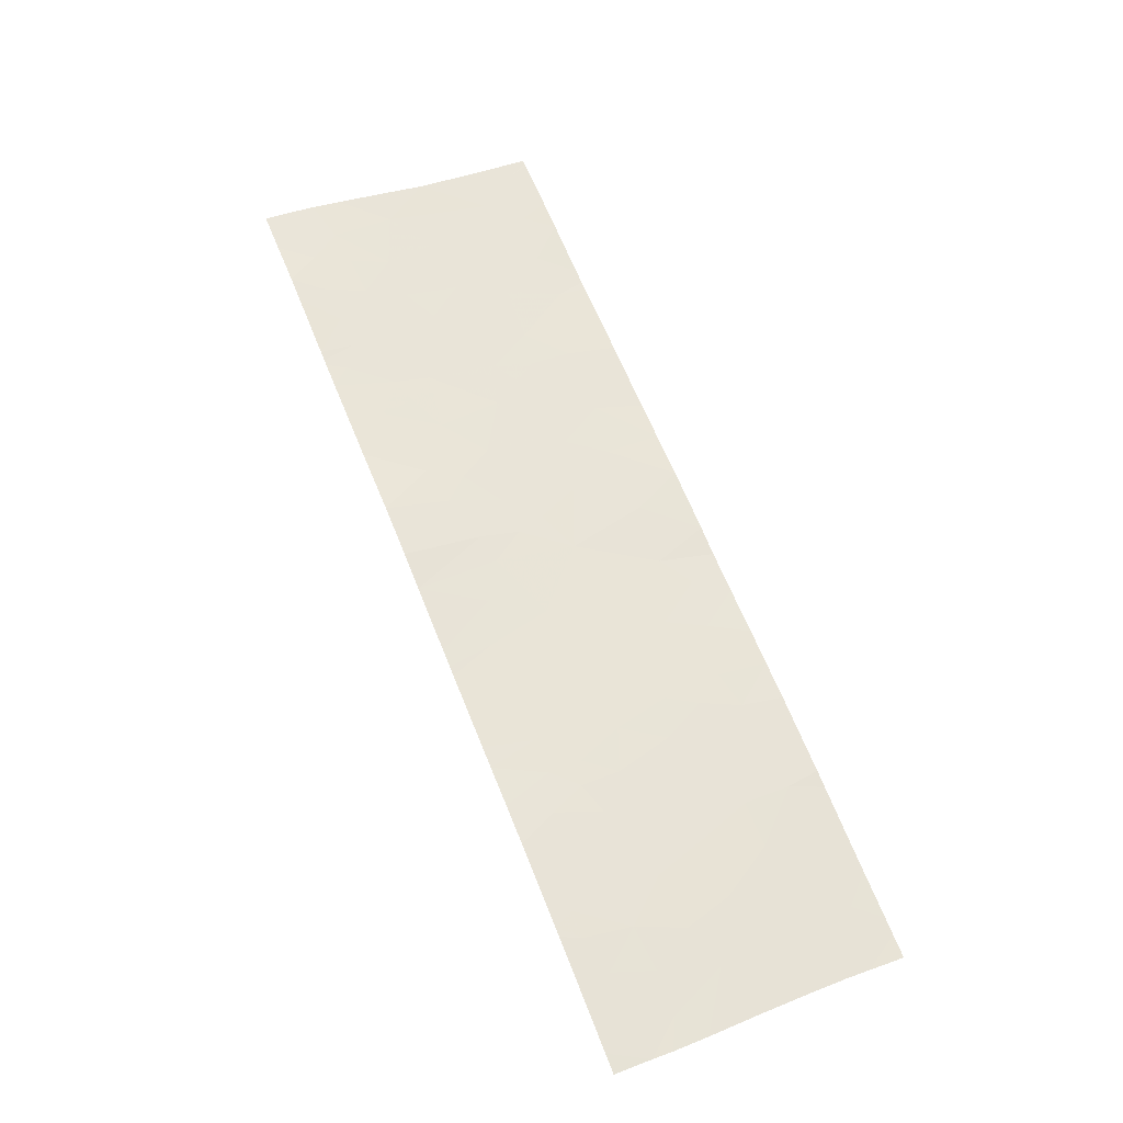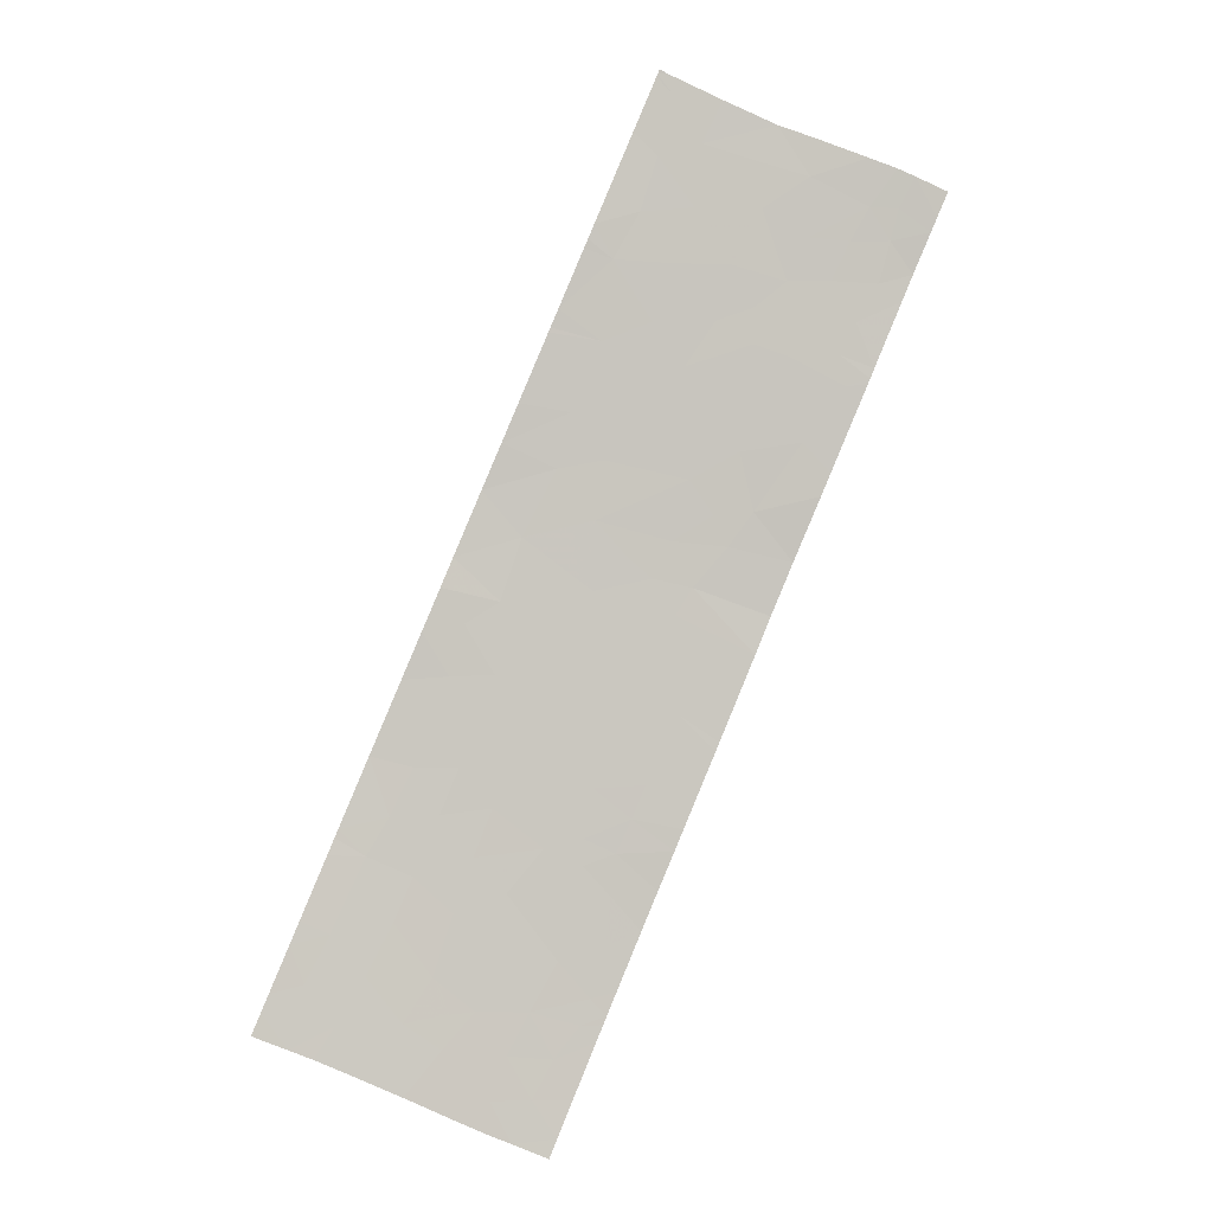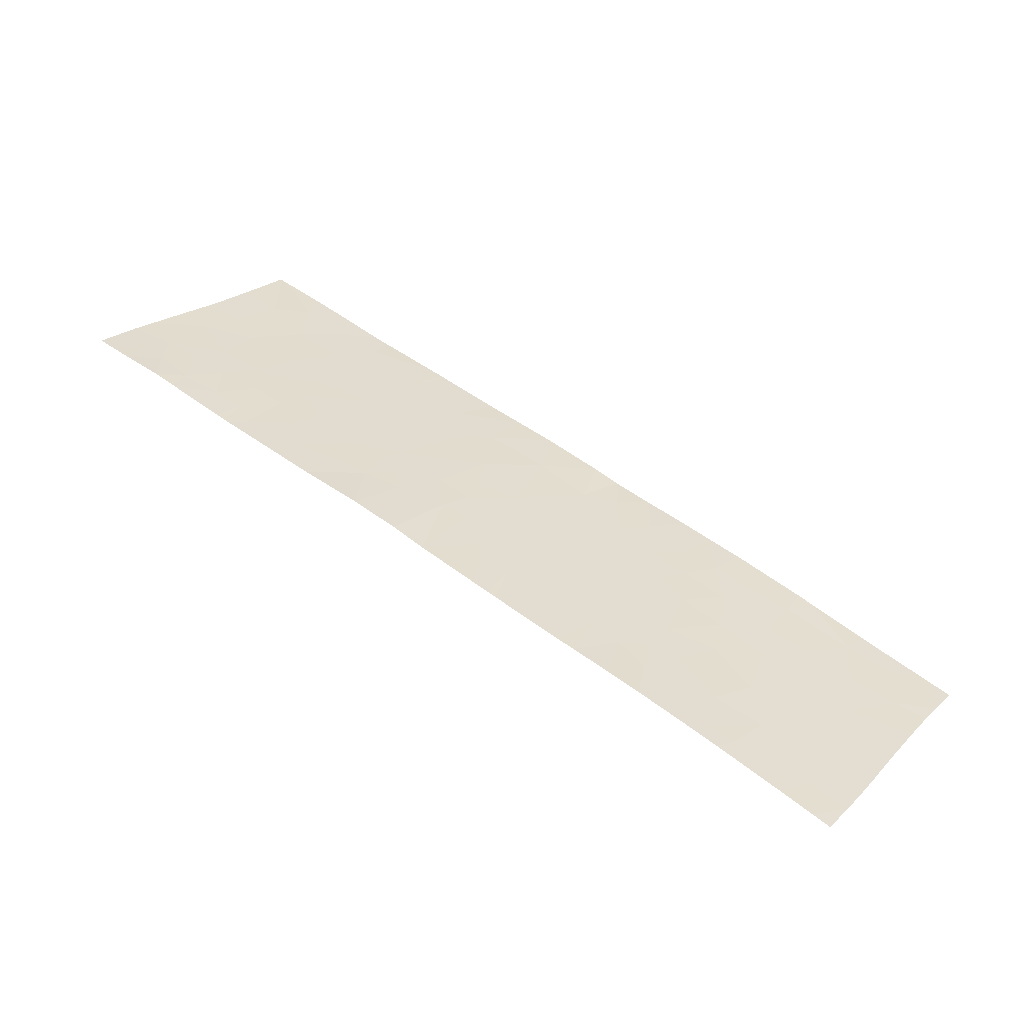
<metadata>
{"format":"obj","ext":"obj","renderer":"f3d","projection":"perspective","resolution":1024,"background":"white","views":[{"elev":45.8,"azim":-113.0,"up":"+Y"},{"elev":-74.6,"azim":66.2,"up":"+Y"},{"elev":24.2,"azim":-145.0,"up":"+Y"}]}
</metadata>
<code>
v -52.61 55.16 19.57
v -53.13 54.97 19.62
v -52.99 55.02 20.12
v -52.41 55.22 20.17
v -50.45 55.87 20.2
v -50.32 55.91 20.67
v -50.75 55.77 20.65
v -51.66 55.47 20.64
v -51.36 55.58 21.04
v -51.2 55.62 20.64
v -50.92 55.71 19.41
v -50.81 55.75 19.85
v -50.46 55.86 19.49
v -45.48 57.4 20.04
v -45.1 57.52 20.2
v -45.03 57.54 19.74
v -48.06 56.63 19
v -48.45 56.52 19.1
v -48.23 56.58 19.34
v -51.58 55.5 19.61
v -51.18 55.63 19.77
v -51.43 55.55 20.21
v -48.7 56.43 20.36
v -48.41 56.52 20.88
v -48.43 56.51 20.58
v -52.11 55.33 21.46
v -51.42 55.57 21.46
v -51.84 55.42 21.06
v -52.68 55.12 20.65
v -45.67 57.35 18.73
v -45.74 57.33 18.46
v -45.47 57.41 18.46
v -52.52 55.21 18.46
v -51.94 55.4 18.46
v -52.17 55.32 18.72
v -53.2 54.94 20.7
v -53.46 54.85 20.21
v -53.69 54.76 20.78
v -51.04 55.68 18.95
v -51.17 55.64 18.46
v -51.38 55.57 18.96
v -53.28 54.91 19.93
v -50.1 55.98 18.46
v -49.93 56.04 18.46
v -50.02 56.01 18.92
v -54.05 54.64 19.94
v -54.03 54.64 20.48
v -48.98 56.34 19.65
v -48.89 56.37 19.94
v -49.29 56.24 20.12
v -44.69 57.64 19.8
v -44.72 57.64 20.22
v -49.1 56.3 20.94
v -47.99 56.65 19.34
v -50.95 55.71 18.46
v -50.71 55.78 18.95
v -44.89 57.57 18.46
v -44.63 57.64 18.81
v -44.63 57.64 18.46
v -44.63 57.64 18.99
v -44.65 57.64 19.29
v -45.06 57.52 19.1
v -46.6 57.07 20.04
v -46.34 57.14 19.75
v -46.65 57.05 19.62
v -47.61 56.76 19.34
v -47.24 56.87 19.16
v -47.04 56.93 19.43
v -47.1 56.92 20.14
v -47.19 56.89 20.53
v -47.35 56.84 20.3
v -46.66 57.04 18.65
v -46.83 56.99 18.46
v -46.97 56.95 19.06
v -47.3 56.85 18.82
v -46.84 56.99 20.59
v -47.19 56.88 20.96
v -47.07 56.92 20.69
v -52.08 55.33 19.78
v -51.89 55.39 20.2
v -46 57.25 19.56
v -46.07 57.23 20.11
v -52.25 55.27 20.64
v -45.73 57.33 20.64
v -44.75 57.63 21.46
v -44.71 57.64 21.37
v -44.85 57.6 21.27
v -44.72 57.64 20.79
v -45.17 57.5 20.81
v -49.85 56.06 19.58
v -49.92 56.03 20.29
v -52.97 55.02 21.15
v -53.45 54.84 21.19
v -48.6 56.46 19.62
v -45.43 57.42 21.15
v -48.02 56.64 19.69
v -47.53 56.79 20
v -51 55.69 20.95
v -46.39 57.12 21.46
v -46.46 57.1 21.16
v -46.24 57.16 21.46
v -51.89 55.4 19.32
v -52.46 55.21 19.08
v -51.56 55.52 18.46
v -51.75 55.45 18.86
v -51.05 55.67 20.34
v -52.24 55.28 21.12
v -48.35 56.56 18.46
v -48.88 56.4 18.46
v -52.83 55.1 18.46
v -52.75 55.13 18.46
v -52.91 55.06 18.66
v -53.88 54.69 20.95
v -53.77 54.73 21.09
v -54.02 54.64 21.1
v -45.55 57.38 19.53
v -46.27 57.16 20.63
v -45.27 57.46 18.79
v -45.42 57.42 19.14
v -45.83 57.3 19.17
v -54.08 54.64 19.05
v -54.07 54.64 19.41
v -53.81 54.74 19.18
v -46.41 57.12 19.42
v -46.26 57.17 19.24
v -52.35 55.24 21.46
v -53.55 54.82 19.78
v -52.96 55.04 19.15
v -53.39 54.88 19.19
v -54.08 54.64 18.84
v -53.66 54.79 18.82
v -54.08 54.64 18.46
v -53.9 54.71 18.46
v -45.97 57.25 21.1
v -49.5 56.17 21.46
v -49.7 56.1 20.89
v -46.57 57.06 18.46
v -52.66 55.15 18.66
v -53.81 54.72 21.46
v -54.03 54.64 21.46
v -53.19 54.94 21.46
v -53.64 54.78 21.46
v -54.02 54.64 20.84
v -44.96 57.55 18.83
v -45.04 57.53 18.46
v -46.51 57.08 18.46
v -46.4 57.12 18.46
v -46.42 57.11 18.81
v -46.08 57.22 18.79
v -46.48 57.09 21.46
v -47.07 56.91 21.46
v -45.32 57.46 21.46
v -45.64 57.36 21.46
v -44.78 57.62 21.46
v -46.62 57.06 19.26
v -44.71 57.64 21.46
v -50.01 56 21.12
v -47.55 56.78 20.54
v -47.89 56.67 20.97
v -47.31 56.85 21.46
v -48.17 56.59 20.5
v -53.54 54.84 18.46
v -49.15 56.29 21.28
v -48.85 56.39 21.46
v -48.39 56.52 21.46
v -48 56.63 21.46
v -51.37 55.57 19.3
v -47.68 56.74 18.46
v -50.49 55.85 21.06
v -48.91 56.37 19.26
v -49.58 56.15 19.07
v -50.69 55.8 21.46
v -50.22 55.94 21.46
v -52.19 55.3 21.46
v -47.45 56.81 18.46
v -52.96 55.02 21.46
v -53 55.04 18.46
v -53.27 54.93 18.77
v -51.6 55.5 19.21
v -50.2 55.95 18.46
v -47.26 56.86 21.46
v -49.2 56.27 19.31
v -49.25 56.26 18.46
v -51.04 55.68 21.46
v -49.79 56.07 21.46
f 3 2 1
f 1 4 3
f 7 5 6
f 10 9 8
f 13 12 11
f 16 15 14
f 19 18 17
f 22 20 21
f 25 24 23
f 28 27 26
f 28 9 27
f 3 4 29
f 32 30 31
f 35 33 34
f 9 28 8
f 38 37 36
f 41 40 39
f 10 8 22
f 3 42 2
f 45 43 44
f 37 47 46
f 37 38 47
f 50 48 49
f 16 51 52
f 50 23 53
f 54 19 17
f 39 40 55
f 55 56 39
f 59 58 57
f 62 60 61
f 61 16 62
f 65 64 63
f 68 66 67
f 71 69 70
f 74 73 72
f 74 75 73
f 13 5 12
f 78 76 77
f 80 79 20
f 20 22 80
f 82 64 81
f 8 80 22
f 83 80 8
f 83 4 80
f 14 84 82
f 87 86 85
f 89 52 88
f 89 15 52
f 50 91 90
f 36 92 93
f 93 38 36
f 94 49 48
f 84 89 95
f 66 97 96
f 10 7 98
f 101 99 100
f 4 1 79
f 103 102 79
f 79 1 103
f 105 34 104
f 106 21 12
f 106 22 21
f 107 28 26
f 18 109 108
f 108 17 18
f 112 110 111
f 115 113 114
f 3 36 37
f 3 29 36
f 16 14 116
f 117 100 76
f 119 30 118
f 119 120 30
f 123 122 121
f 16 52 15
f 81 64 124
f 124 125 81
f 106 10 22
f 107 126 92
f 92 29 107
f 10 106 7
f 2 42 127
f 9 10 98
f 2 129 128
f 129 127 123
f 129 2 127
f 133 131 130
f 130 132 133
f 84 95 134
f 136 53 135
f 136 50 53
f 72 73 137
f 112 111 138
f 115 114 139
f 139 140 115
f 142 93 141
f 38 143 47
f 145 144 118
f 145 57 144
f 146 72 137
f 19 96 94
f 58 60 144
f 144 57 58
f 146 147 148
f 146 148 72
f 125 148 149
f 149 120 125
f 62 144 60
f 151 100 150
f 95 152 153
f 150 100 99
f 153 101 134
f 134 95 153
f 31 149 147
f 31 30 149
f 147 149 148
f 154 152 95
f 125 155 148
f 145 118 32
f 156 85 86
f 134 101 100
f 118 30 32
f 81 125 120
f 54 17 66
f 136 157 6
f 6 91 136
f 70 77 158
f 158 160 159
f 158 77 160
f 63 76 69
f 70 76 78
f 128 112 138
f 138 103 128
f 7 12 5
f 7 106 12
f 96 23 94
f 96 161 23
f 123 130 131
f 37 127 42
f 92 141 93
f 83 107 29
f 54 96 19
f 133 162 131
f 163 135 53
f 163 53 164
f 38 113 143
f 159 166 165
f 165 24 159
f 123 121 130
f 91 6 5
f 161 158 159
f 167 39 11
f 167 41 39
f 75 17 168
f 75 66 17
f 125 124 155
f 11 12 21
f 87 154 95
f 95 89 87
f 50 136 91
f 127 46 122
f 122 123 127
f 7 6 169
f 94 48 170
f 103 1 128
f 70 158 71
f 90 13 45
f 38 93 114
f 90 45 171
f 129 123 131
f 169 173 172
f 107 26 174
f 3 37 42
f 71 97 69
f 62 118 144
f 117 76 63
f 63 82 117
f 161 97 158
f 161 96 97
f 75 168 175
f 143 113 115
f 92 126 176
f 112 177 110
f 138 111 33
f 93 139 114
f 93 142 139
f 128 178 112
f 155 72 148
f 155 74 72
f 92 176 141
f 67 66 75
f 178 162 177
f 177 112 178
f 178 131 162
f 129 131 178
f 178 128 129
f 179 167 20
f 19 94 18
f 24 164 53
f 53 23 24
f 91 5 13
f 13 90 91
f 69 76 70
f 158 97 71
f 45 180 43
f 159 160 166
f 14 81 116
f 14 82 81
f 87 85 154
f 37 46 127
f 116 81 120
f 62 119 118
f 25 23 161
f 14 15 89
f 89 84 14
f 77 151 181
f 65 63 69
f 69 68 65
f 68 69 97
f 97 66 68
f 120 149 30
f 77 181 160
f 120 119 116
f 171 183 182
f 169 157 173
f 169 6 157
f 9 184 27
f 82 63 64
f 38 114 113
f 41 104 40
f 41 105 104
f 136 185 157
f 167 179 41
f 29 92 36
f 107 174 126
f 171 44 183
f 171 45 44
f 54 66 96
f 75 74 67
f 75 175 73
f 87 88 86
f 87 89 88
f 16 61 51
f 56 11 39
f 24 165 164
f 35 138 33
f 35 103 138
f 25 161 24
f 20 79 102
f 98 172 184
f 184 9 98
f 70 78 77
f 77 100 151
f 77 76 100
f 50 182 48
f 83 8 28
f 28 107 83
f 1 2 128
f 179 20 102
f 82 84 117
f 50 49 23
f 179 105 41
f 105 179 102
f 167 11 21
f 21 20 167
f 157 185 173
f 62 116 119
f 62 16 116
f 90 171 182
f 182 50 90
f 161 159 24
f 35 34 105
f 65 124 64
f 65 155 124
f 182 170 48
f 68 74 155
f 94 23 49
f 18 170 109
f 18 94 170
f 13 11 56
f 170 183 109
f 170 182 183
f 67 74 68
f 17 108 168
f 4 83 29
f 45 56 180
f 45 13 56
f 163 164 135
f 117 134 100
f 117 84 134
f 103 105 102
f 103 35 105
f 136 135 185
f 4 79 80
f 98 169 172
f 98 7 169
f 56 55 180
f 65 68 155

</code>
